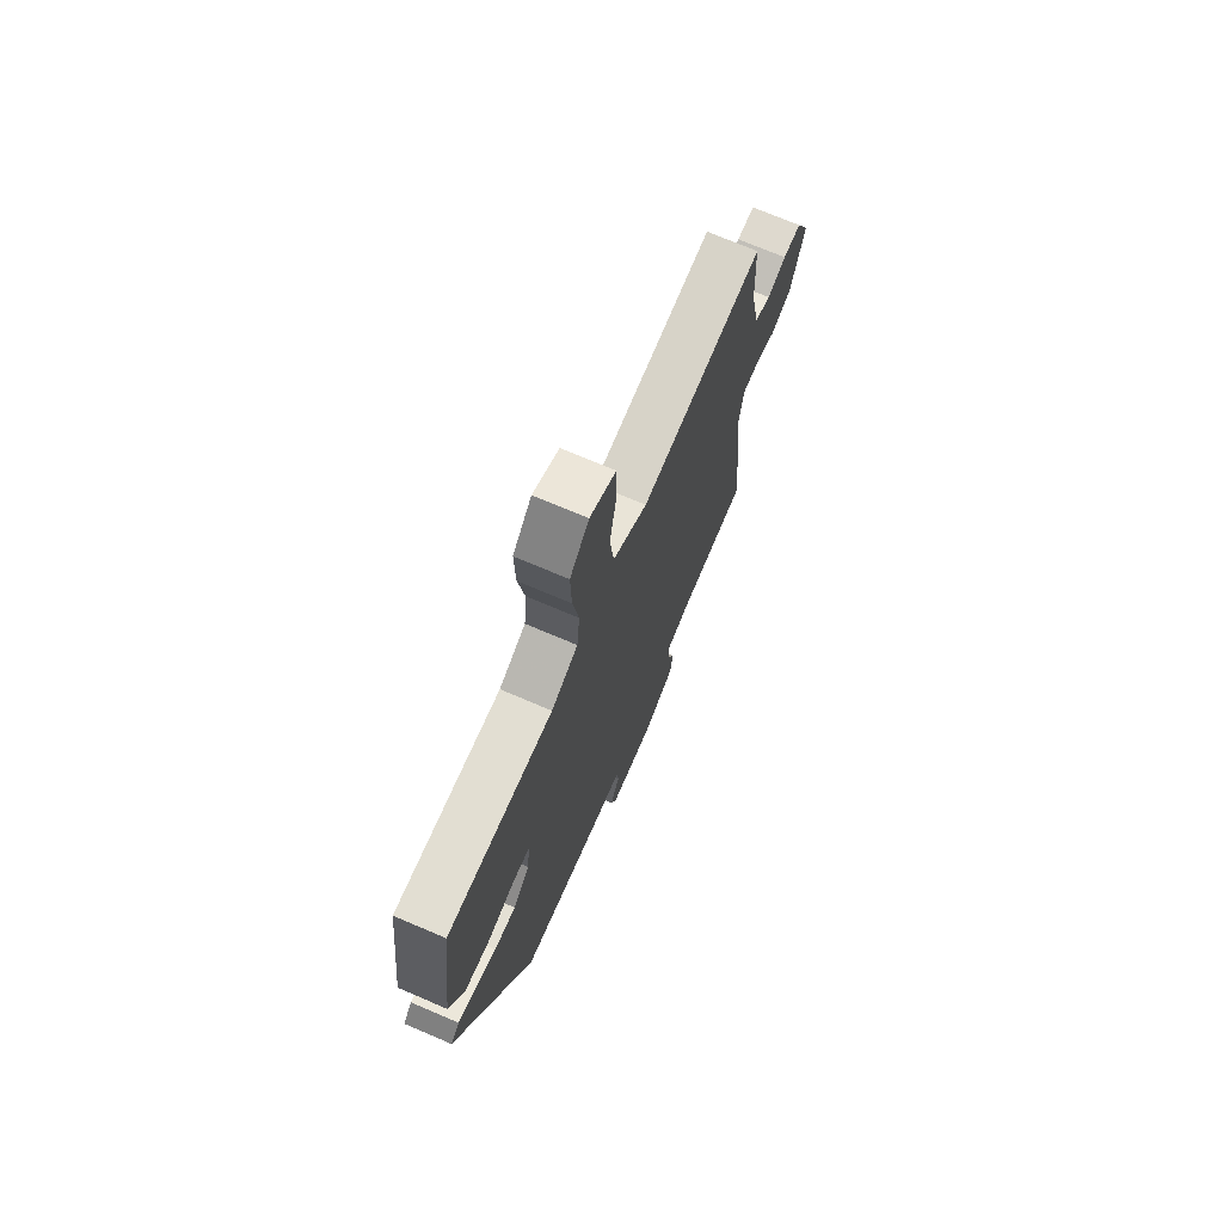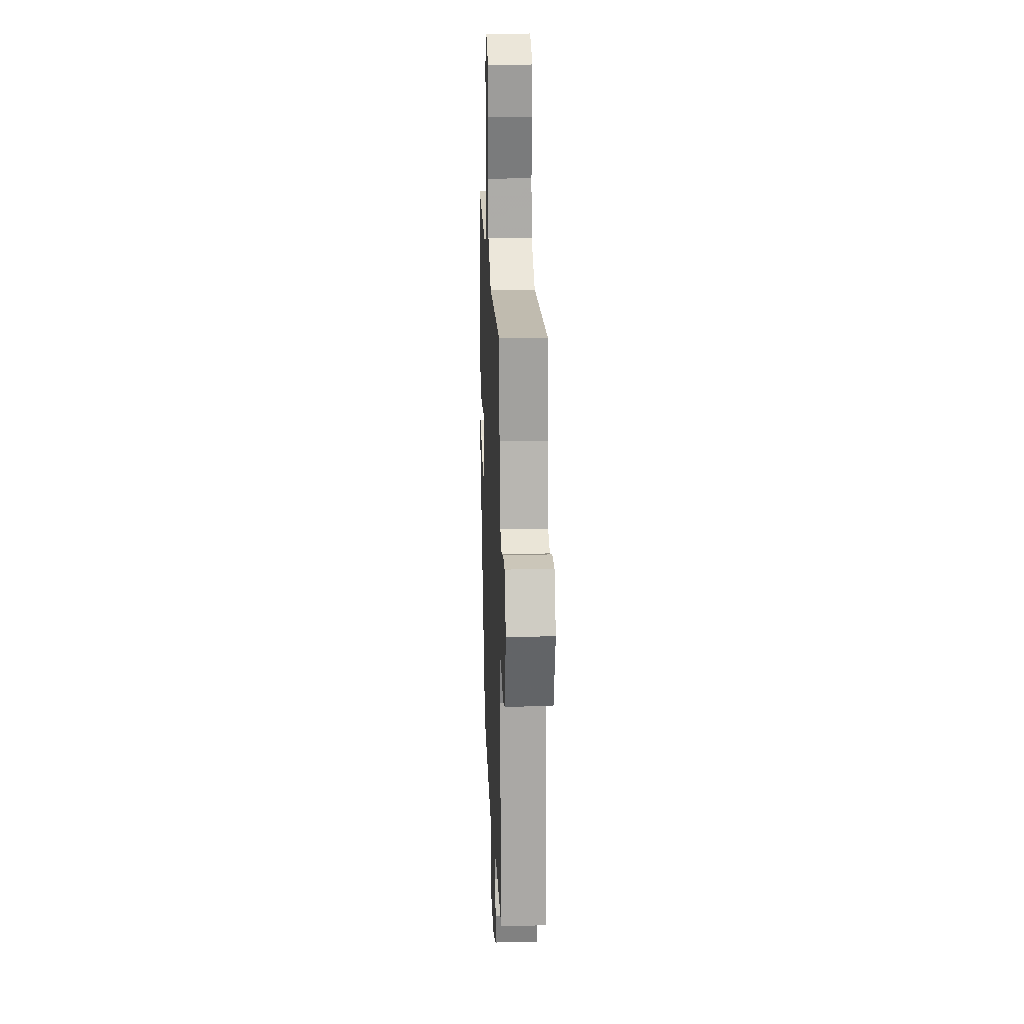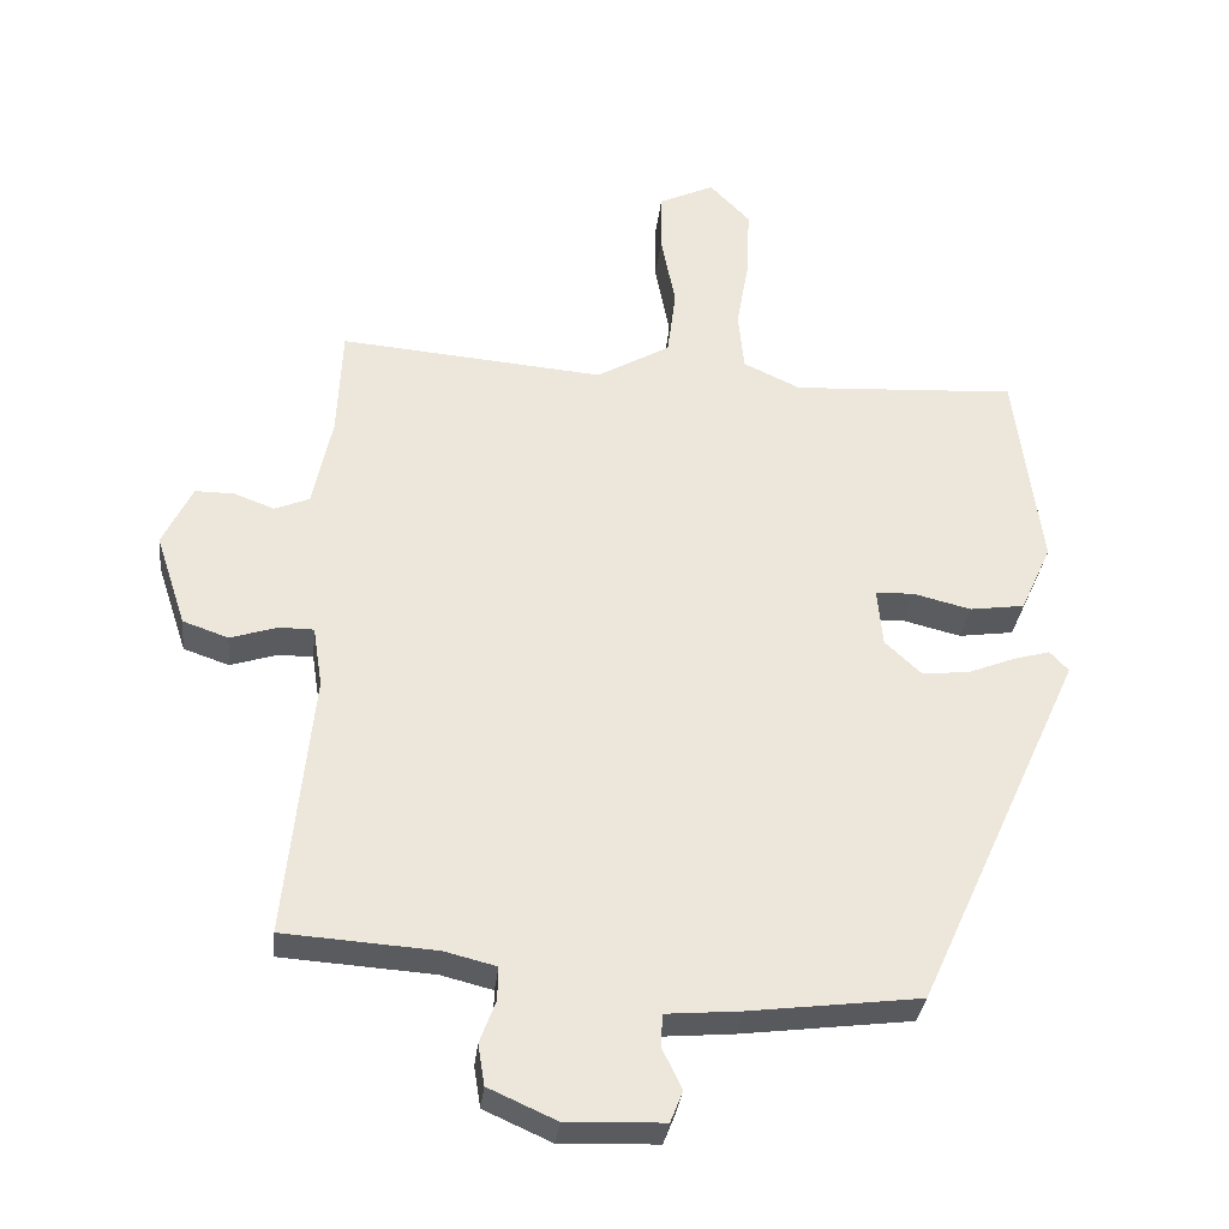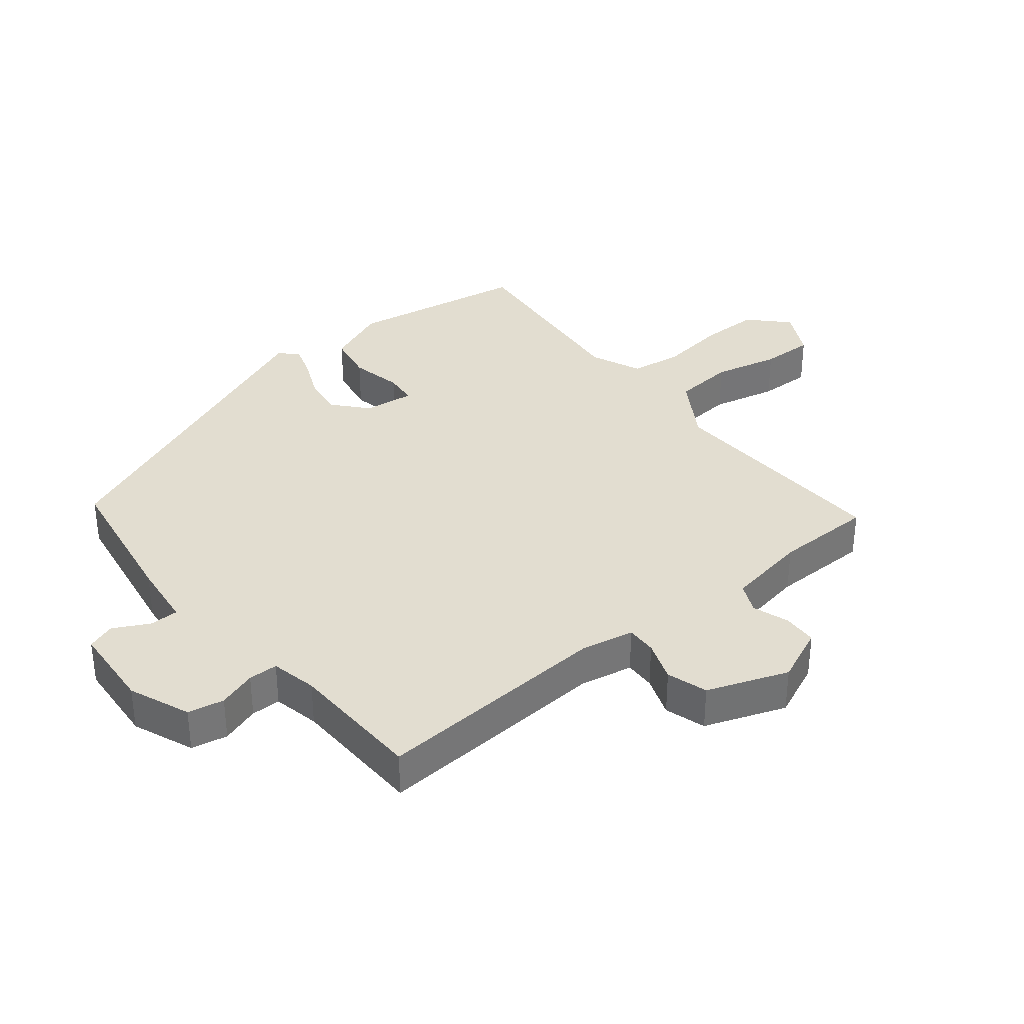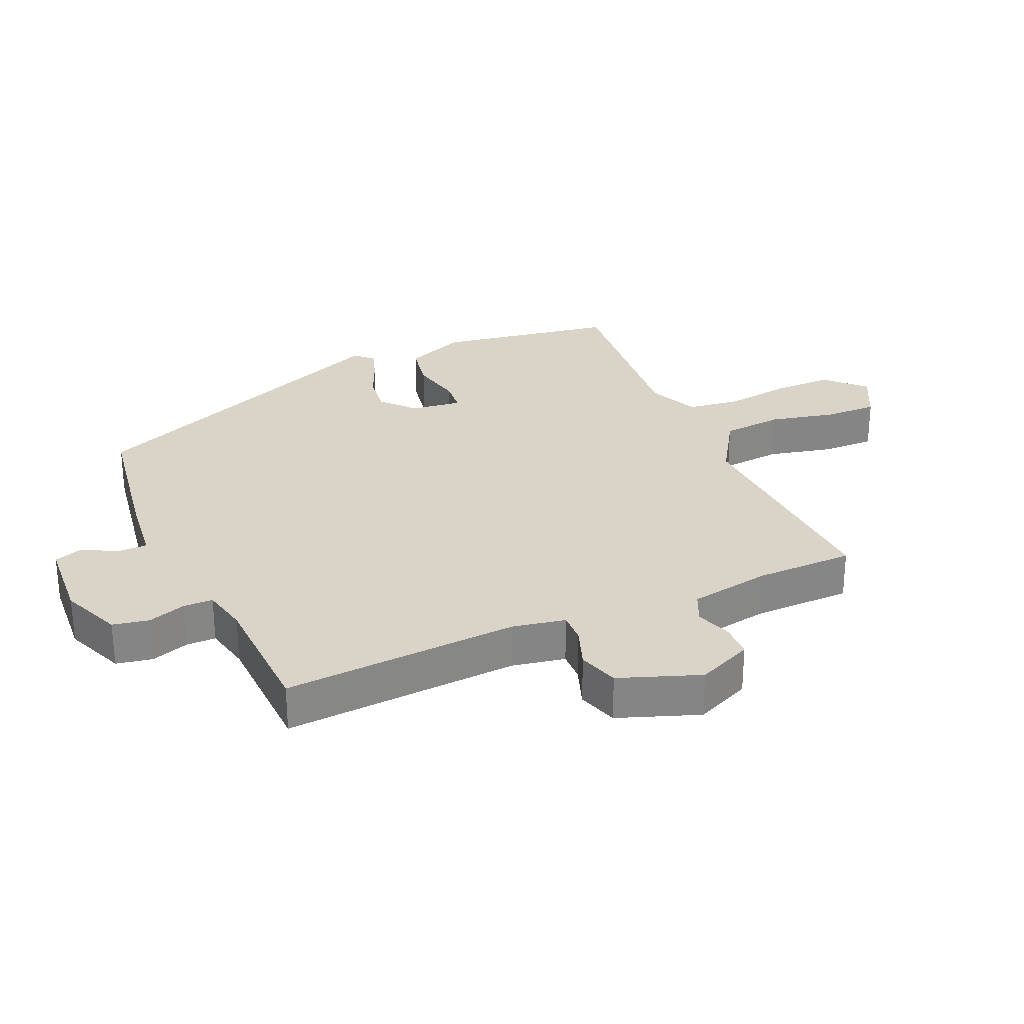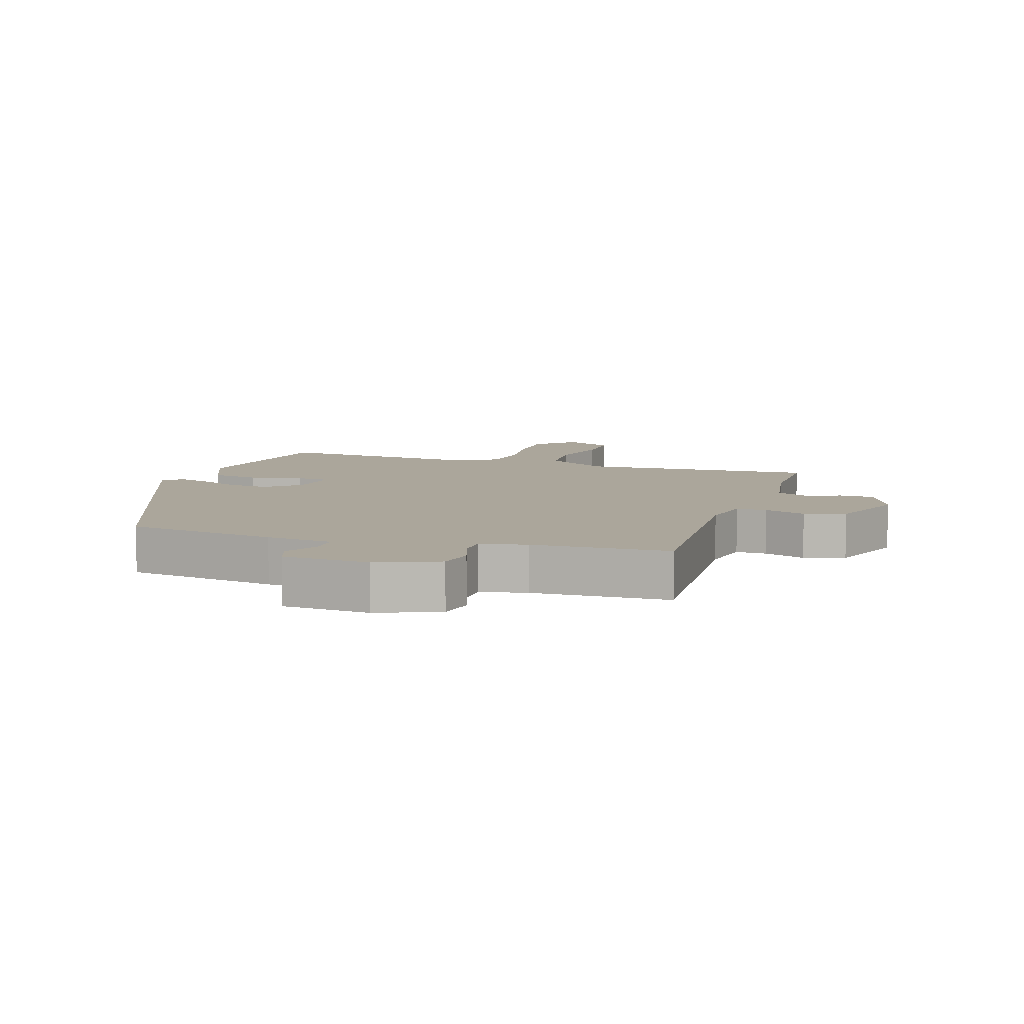
<metadata>
{"format":"obj","ext":"obj","renderer":"f3d","projection":"perspective","resolution":1024,"background":"white","views":[{"elev":71.5,"azim":113.2,"up":"+Z"},{"elev":20.9,"azim":-92.4,"up":"+Z"},{"elev":-32.8,"azim":-6.4,"up":"+Z"},{"elev":35.1,"azim":-126.8,"up":"+Y"},{"elev":28.6,"azim":-111.9,"up":"+Y"},{"elev":8.0,"azim":-160.1,"up":"+Y"}]}
</metadata>
<code>
v 0.493 0.07 0.484
v 0.529 0.07 0.202
v 0.486 0.07 0.108
v 0.41 0.07 0.097
v 0.329 0.07 0.117
v 0.277 0.07 0.114
v 0.284 0.07 0.034
v 0.334 0.07 -0.013
v 0.399 0.07 -0.007
v 0.464 0.07 0.019
v 0.516 0.07 0.034
v 0.542 0.07 0.006
v 0.311 0.07 -0.5
v 0.075 0.07 -0.53
v -0.029 0.07 -0.539
v -0.031 0.07 -0.584
v -0.004 0.07 -0.641
v -0.021 0.07 -0.684
v -0.156 0.07 -0.689
v -0.25 0.07 -0.647
v -0.259 0.07 -0.59
v -0.237 0.07 -0.531
v -0.236 0.07 -0.485
v -0.308 0.07 -0.467
v -0.519 0.07 -0.453
v -0.482 0.07 -0.085
v -0.495 0.07 -0.001
v -0.543 0.07 -0.001
v -0.608 0.07 -0.022
v -0.671 0.07 0
v -0.713 0.07 0.128
v -0.672 0.07 0.213
v -0.618 0.07 0.213
v -0.562 0.07 0.192
v -0.514 0.07 0.212
v -0.487 0.07 0.339
v -0.48 0.07 0.493
v -0.113 0.07 0.463
v -0.011 0.07 0.522
v 0.001 0.07 0.617
v -0.019 0.07 0.72
v -0.018 0.07 0.803
v 0.059 0.07 0.839
v 0.115 0.07 0.781
v 0.112 0.07 0.688
v 0.094 0.07 0.585
v 0.102 0.07 0.502
v 0.181 0.07 0.465
v 0.493 0 0.484
v 0.529 0 0.202
v 0.486 0 0.108
v 0.41 0 0.097
v 0.329 0 0.117
v 0.277 0 0.114
v 0.284 0 0.034
v 0.334 0 -0.013
v 0.399 0 -0.007
v 0.464 0 0.019
v 0.516 0 0.034
v 0.542 0 0.006
v 0.311 0 -0.5
v 0.075 0 -0.53
v -0.029 0 -0.539
v -0.031 0 -0.584
v -0.004 0 -0.641
v -0.021 0 -0.684
v -0.156 0 -0.689
v -0.25 0 -0.647
v -0.259 0 -0.59
v -0.237 0 -0.531
v -0.236 0 -0.485
v -0.308 0 -0.467
v -0.519 0 -0.453
v -0.482 0 -0.085
v -0.495 0 -0.001
v -0.543 0 -0.001
v -0.608 0 -0.022
v -0.671 0 0
v -0.713 0 0.128
v -0.672 0 0.213
v -0.618 0 0.213
v -0.562 0 0.192
v -0.514 0 0.212
v -0.487 0 0.339
v -0.48 0 0.493
v -0.113 0 0.463
v -0.011 0 0.522
v 0.001 0 0.617
v -0.019 0 0.72
v -0.018 0 0.803
v 0.059 0 0.839
v 0.115 0 0.781
v 0.112 0 0.688
v 0.094 0 0.585
v 0.102 0 0.502
v 0.181 0 0.465
f 44 45 46
f 43 44 46
f 42 43 46
f 41 42 46
f 40 41 46
f 39 40 46 47
f 38 39 47 48
f 36 37 38
f 35 36 38 48
f 32 33 34
f 31 32 34
f 30 31 34
f 29 30 34
f 28 29 34
f 48 1 2
f 35 48 2
f 34 35 2
f 28 34 2
f 27 28 2
f 24 25 26
f 23 24 26 27
f 20 21 22
f 19 20 22
f 18 19 22
f 17 18 22
f 16 17 22
f 15 16 22 23
f 14 15 23
f 13 14 23
f 12 13 23
f 11 12 23
f 10 11 23
f 9 10 23
f 8 9 23
f 7 8 23 27
f 2 3 4 5
f 2 5 6
f 27 2 6
f 6 7 27
f 94 93 92
f 94 92 91
f 94 91 90
f 94 90 89
f 94 89 88
f 95 94 88 87
f 96 95 87 86
f 86 85 84
f 96 86 84 83
f 82 81 80
f 82 80 79
f 82 79 78
f 82 78 77
f 82 77 76
f 50 49 96
f 50 96 83
f 50 83 82
f 50 82 76
f 50 76 75
f 74 73 72
f 75 74 72 71
f 70 69 68
f 70 68 67
f 70 67 66
f 70 66 65
f 70 65 64
f 71 70 64 63
f 71 63 62
f 71 62 61
f 71 61 60
f 71 60 59
f 71 59 58
f 71 58 57
f 71 57 56
f 75 71 56 55
f 53 52 51 50
f 54 53 50
f 54 50 75
f 75 55 54
f 1 49 50 2
f 2 50 51 3
f 3 51 52 4
f 4 52 53 5
f 5 53 54 6
f 6 54 55 7
f 7 55 56 8
f 8 56 57 9
f 9 57 58 10
f 10 58 59 11
f 11 59 60 12
f 12 60 61 13
f 13 61 62 14
f 14 62 63 15
f 15 63 64 16
f 16 64 65 17
f 17 65 66 18
f 18 66 67 19
f 19 67 68 20
f 20 68 69 21
f 21 69 70 22
f 22 70 71 23
f 23 71 72 24
f 24 72 73 25
f 25 73 74 26
f 26 74 75 27
f 27 75 76 28
f 28 76 77 29
f 29 77 78 30
f 30 78 79 31
f 31 79 80 32
f 32 80 81 33
f 33 81 82 34
f 34 82 83 35
f 35 83 84 36
f 36 84 85 37
f 37 85 86 38
f 38 86 87 39
f 39 87 88 40
f 40 88 89 41
f 41 89 90 42
f 42 90 91 43
f 43 91 92 44
f 44 92 93 45
f 45 93 94 46
f 46 94 95 47
f 47 95 96 48
f 48 96 49 1

</code>
